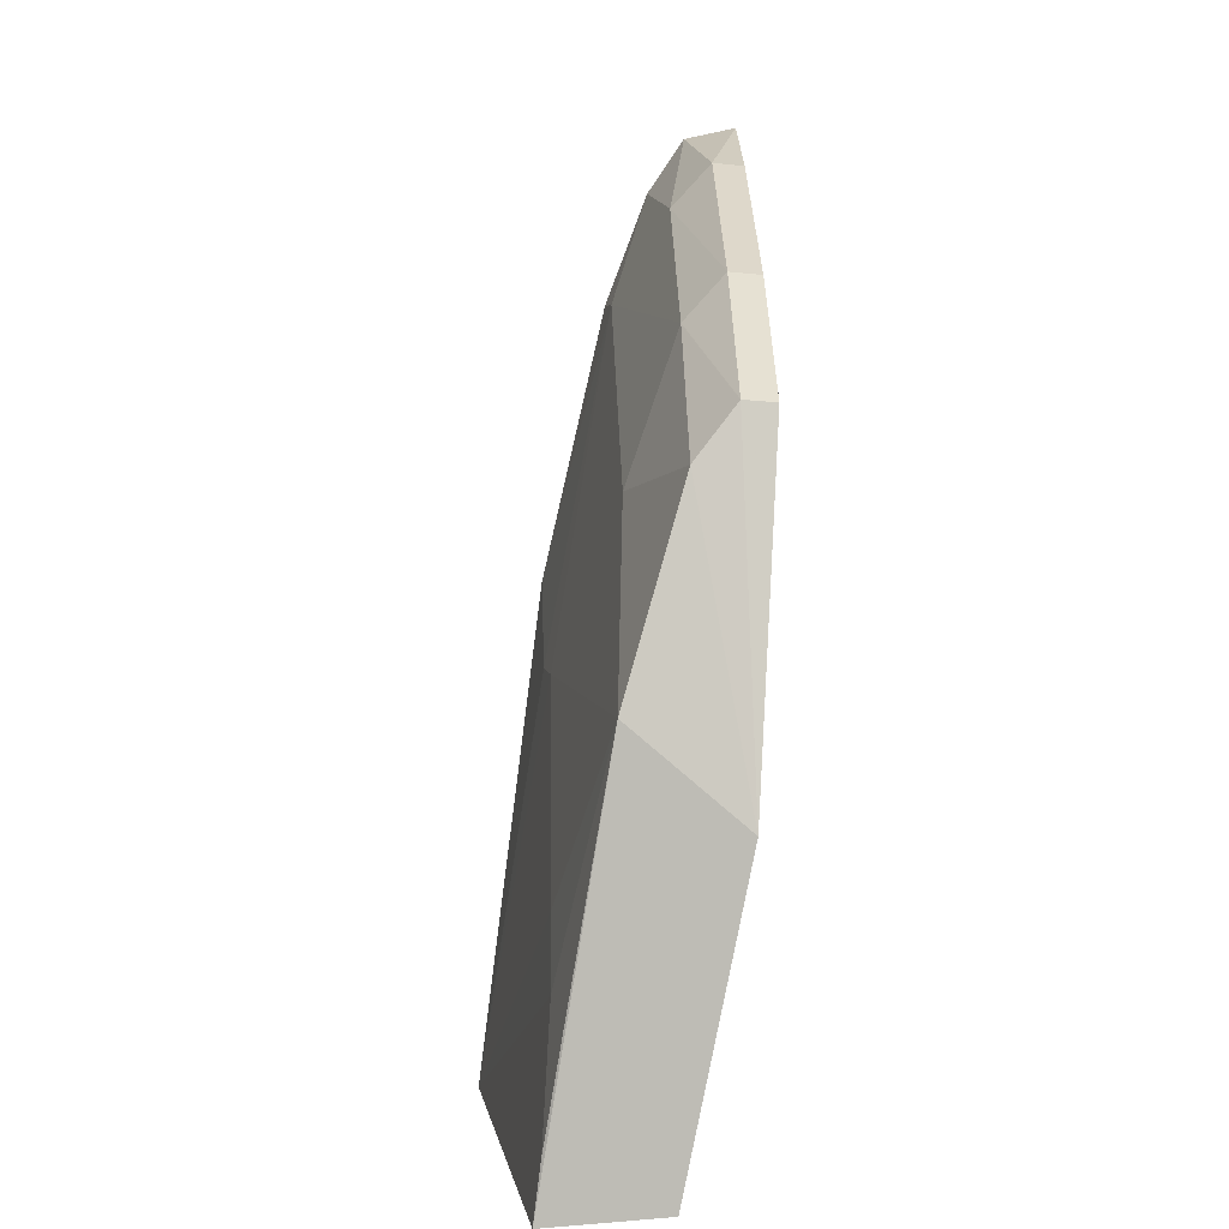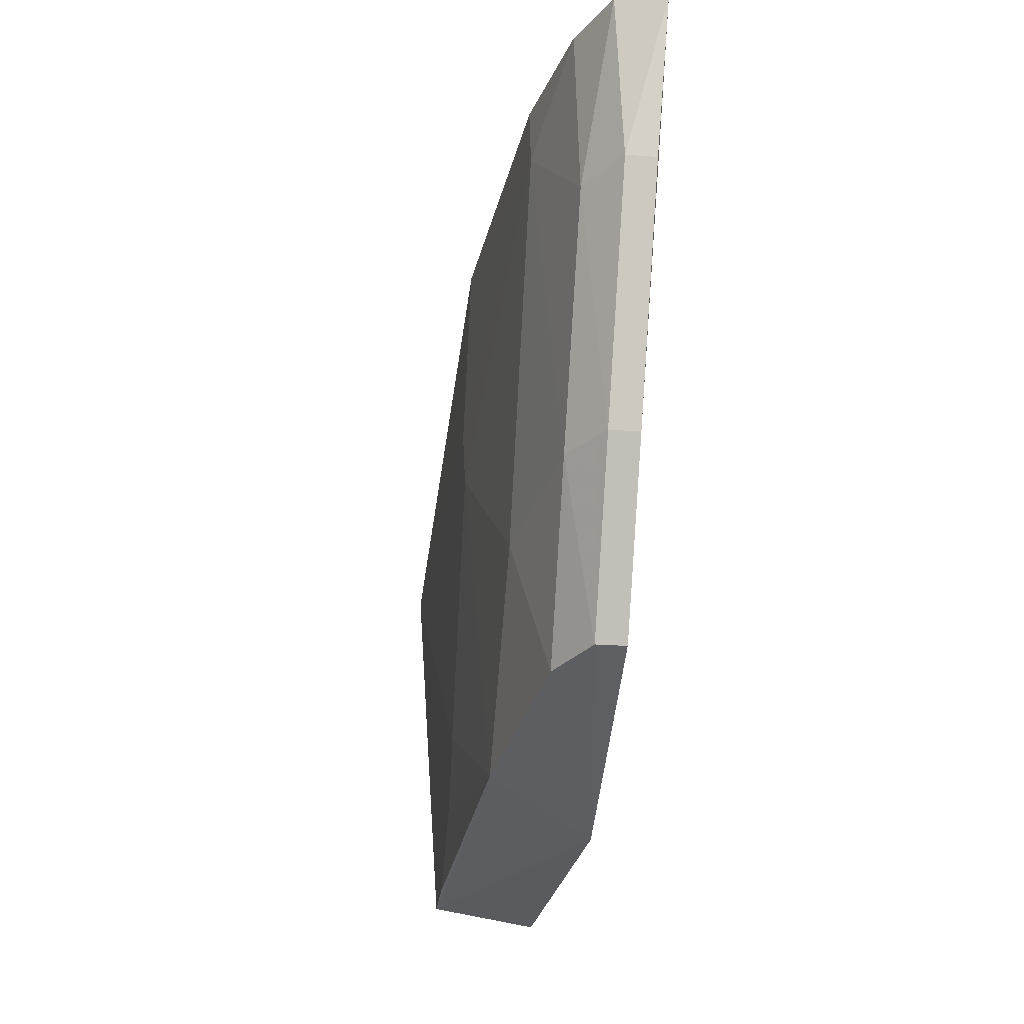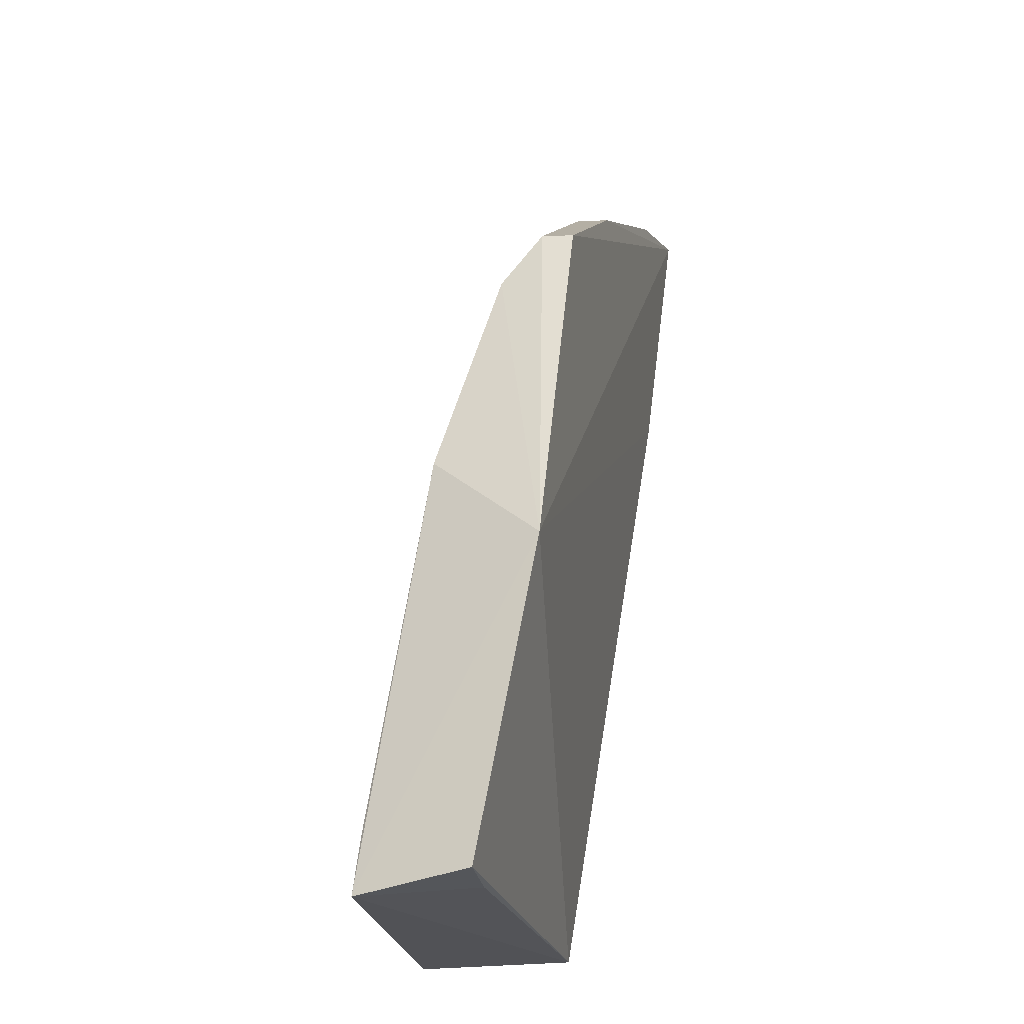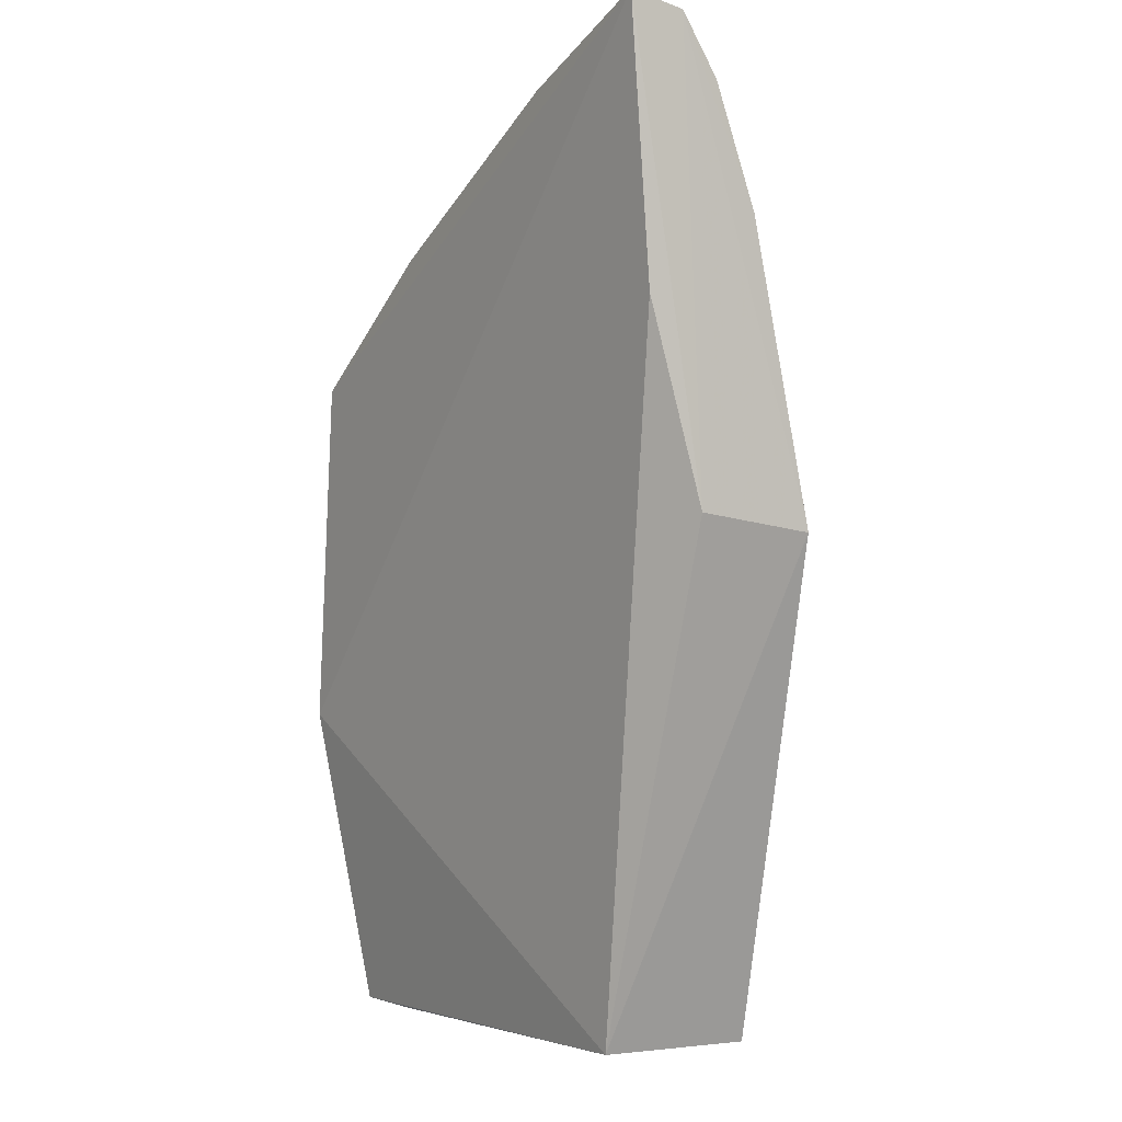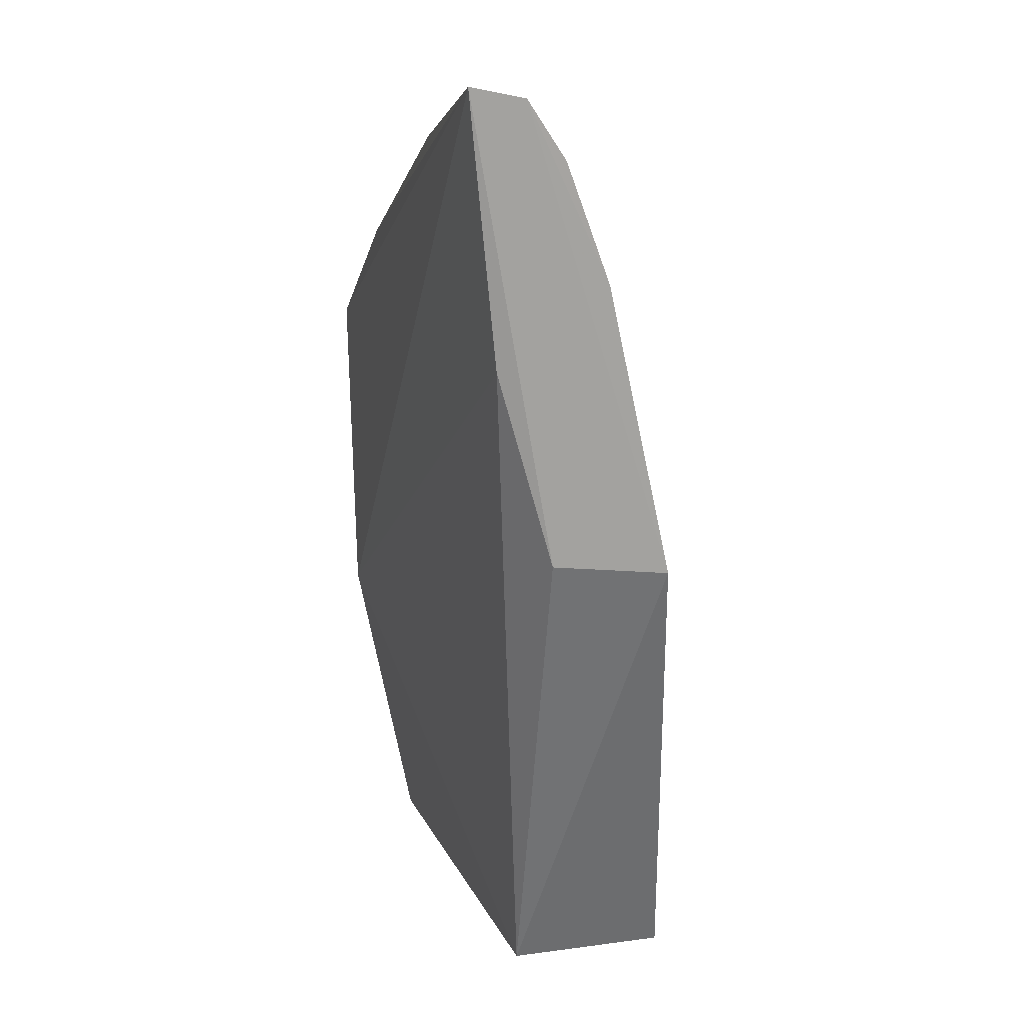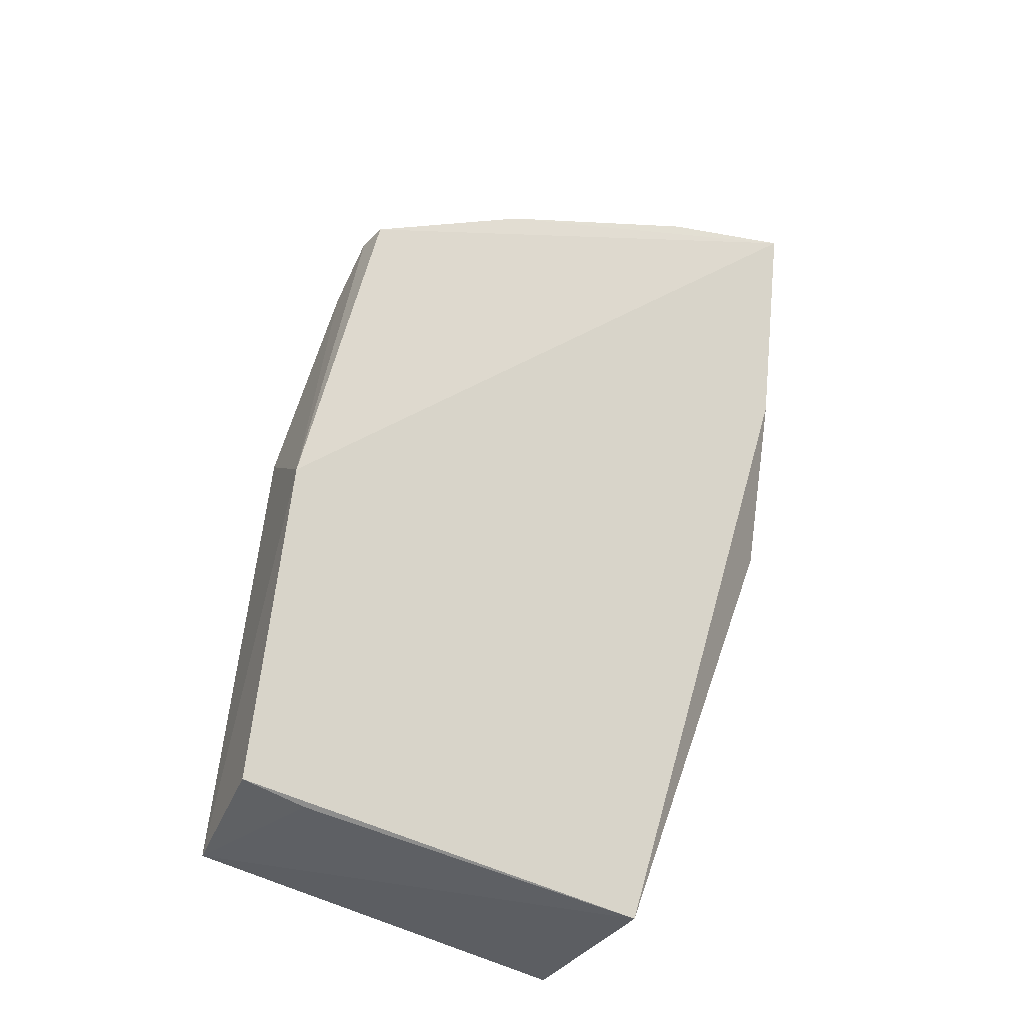
<metadata>
{"format":"obj","ext":"obj","renderer":"f3d","projection":"perspective","resolution":1024,"background":"white","views":[{"elev":4.1,"azim":-91.1,"up":"+Y"},{"elev":59.8,"azim":-85.9,"up":"+Y"},{"elev":-22.2,"azim":-75.4,"up":"+Y"},{"elev":-3.6,"azim":56.8,"up":"+Y"},{"elev":15.1,"azim":73.8,"up":"+Y"},{"elev":-38.2,"azim":-32.9,"up":"+Y"}]}
</metadata>
<code>
v -0.2045 0.2348 0.02484
v -0.159 0.3559 -0.0001151
v -0.1606 0.3593 0.02874
v -0.1574 0.4728 0.04994
v -0.3071 0.3372 0.01652
v -0.1564 0.47 0.03664
v -0.1612 0.4072 0.04242
v -0.2045 0.2348 -0.01543
v -0.3139 0.3142 0.04434
v -0.2983 0.401 0.04161
v -0.1724 0.4267 0.01768
v -0.2174 0.3374 0.002496
v -0.3083 0.233 -0.0008137
v -0.1964 0.4596 0.04161
v -0.2978 0.4004 0.04954
v -0.2999 0.3879 0.03138
v -0.1573 0.4271 0.01625
v -0.2027 0.3376 0.0007456
v -0.262 0.3816 0.01853
v -0.3134 0.237 0.02862
v -0.2774 0.2923 0.002867
v -0.1982 0.4485 0.03138
v -0.2554 0.4296 0.04161
v -0.1568 0.456 0.02715
v -0.2969 0.236 0.02687
v -0.2923 0.2774 0.002867
v -0.2564 0.4183 0.03138
v -0.255 0.4289 0.04954
v -0.3076 0.2476 0.001027
v -0.1961 0.4589 0.04954
f 1 2 3
f 6 3 2
f 6 4 3
f 7 1 3
f 7 3 4
f 8 2 1
f 9 7 4
f 9 1 7
f 13 8 1
f 13 9 5
f 14 4 6
f 15 10 9
f 15 9 4
f 16 5 9
f 16 9 10
f 17 6 2
f 17 2 11
f 18 2 8
f 18 8 12
f 18 12 11
f 18 11 2
f 19 12 5
f 19 11 12
f 19 5 16
f 20 1 9
f 20 9 13
f 21 12 8
f 21 5 12
f 22 14 6
f 23 14 22
f 24 17 11
f 24 6 17
f 24 22 6
f 24 11 22
f 25 20 13
f 25 13 1
f 25 1 20
f 26 21 8
f 26 5 21
f 27 19 16
f 27 23 22
f 27 16 10
f 27 10 23
f 27 22 11
f 27 11 19
f 28 15 4
f 28 23 10
f 28 10 15
f 29 13 5
f 29 5 26
f 29 26 8
f 29 8 13
f 30 28 4
f 30 4 14
f 30 14 23
f 30 23 28

</code>
